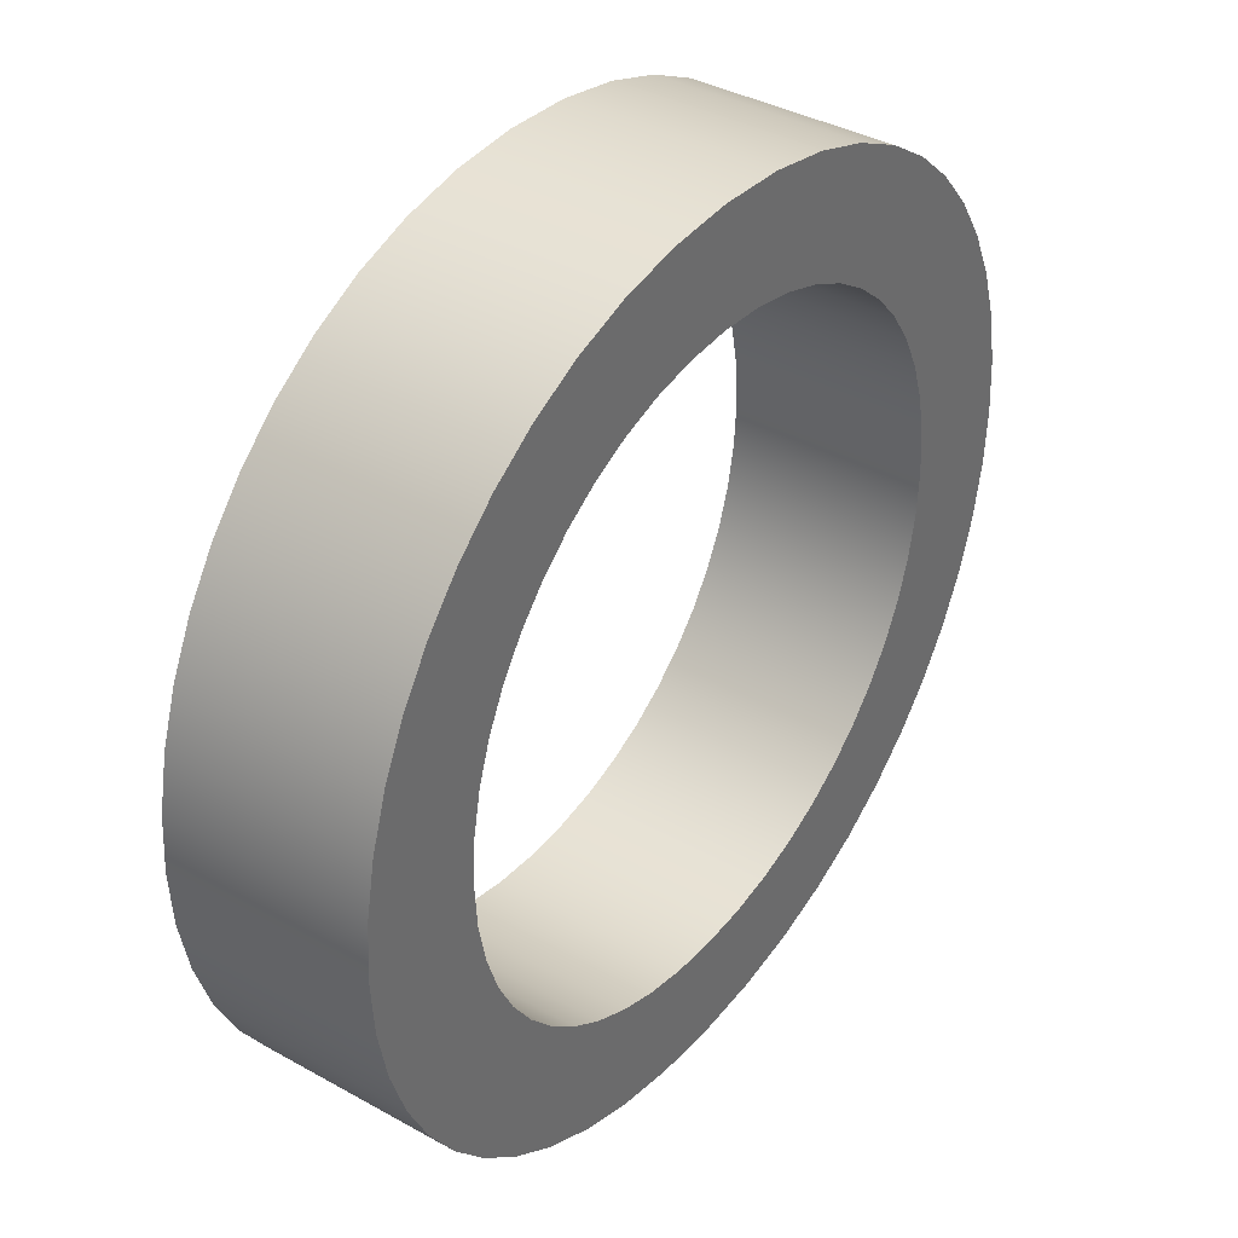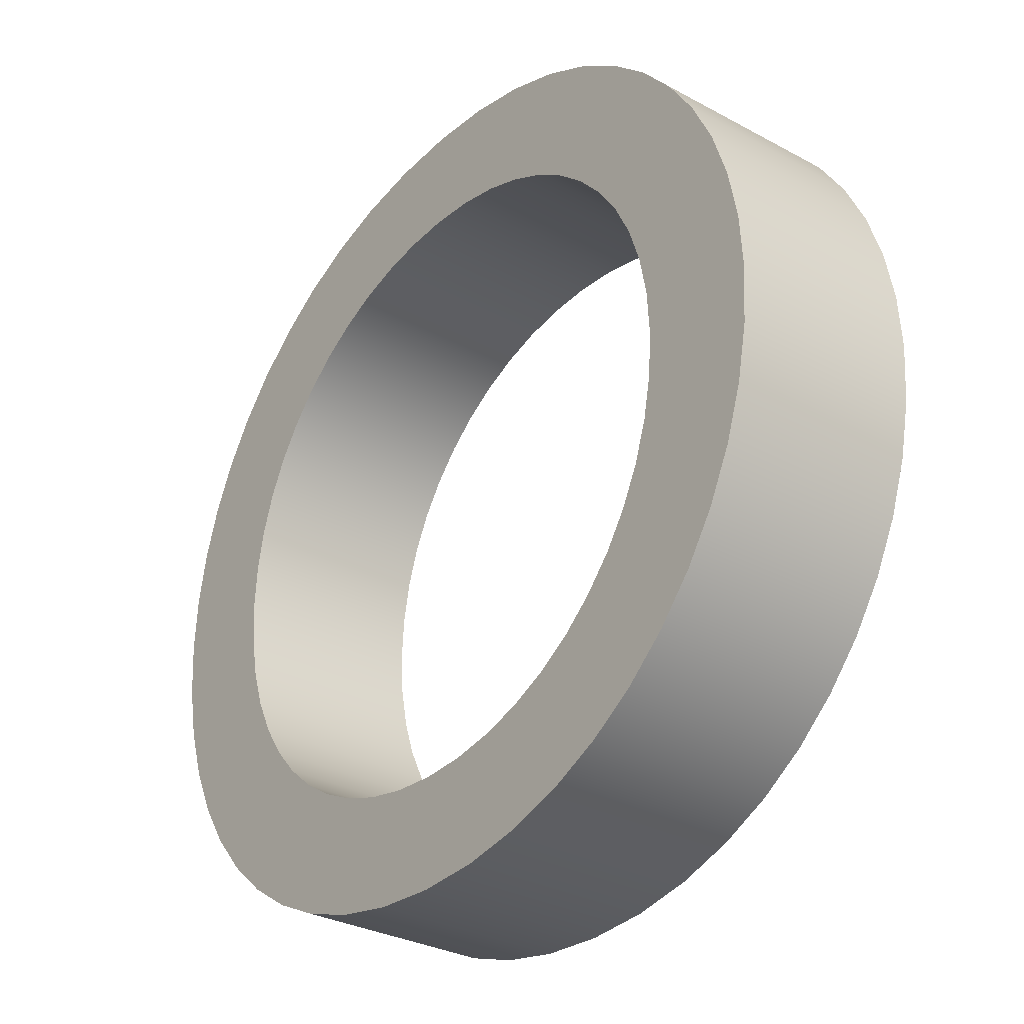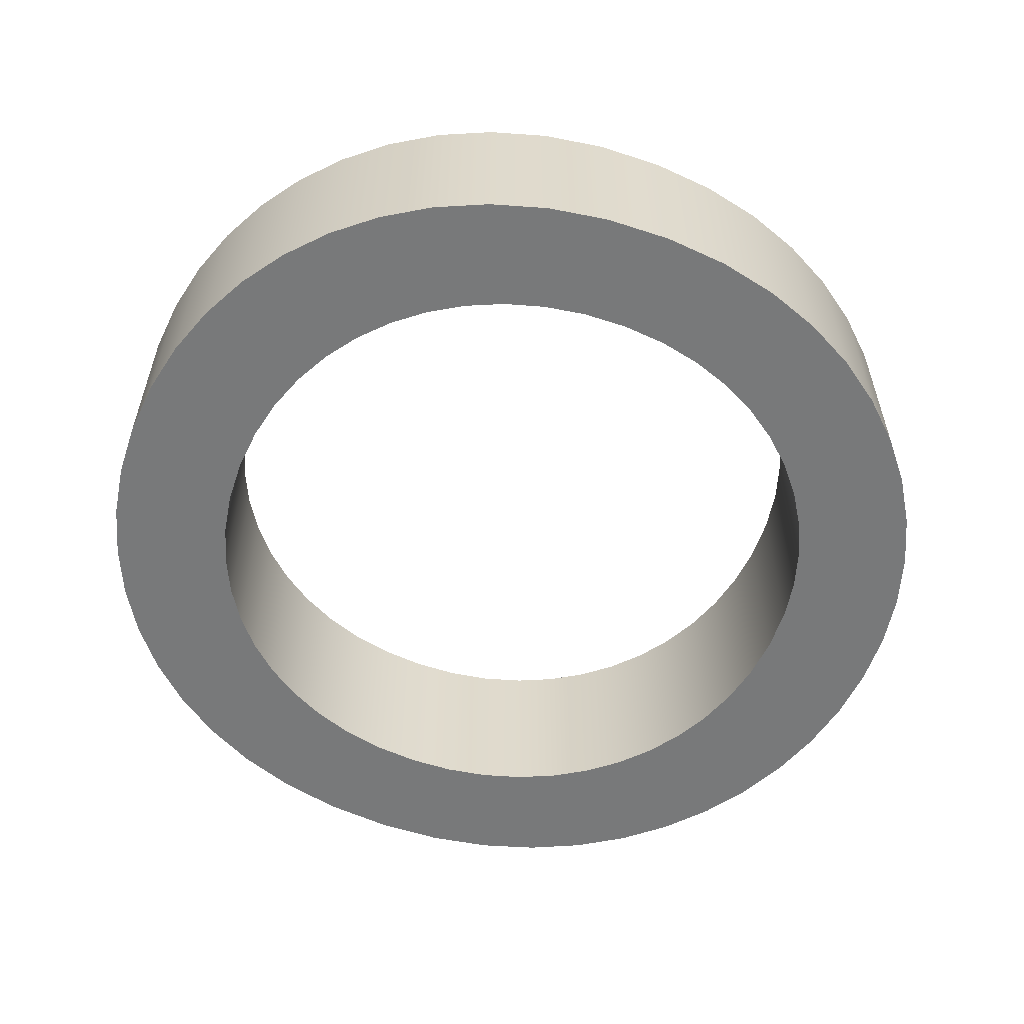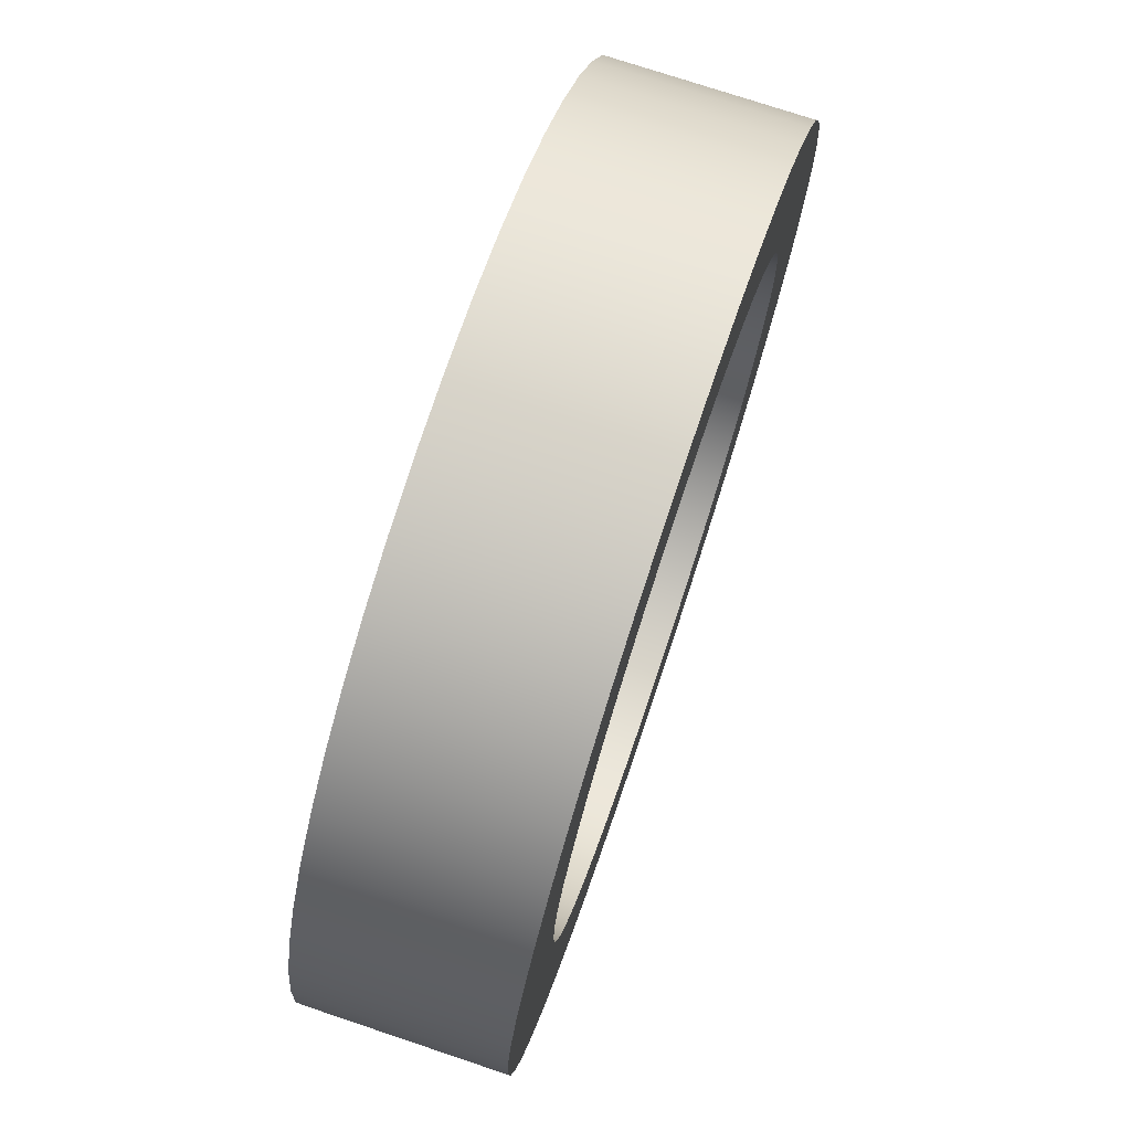
<metadata>
{"format":"obj","ext":"obj","renderer":"f3d","projection":"perspective","resolution":1024,"background":"white","views":[{"elev":38.0,"azim":-54.7,"up":"+Z"},{"elev":-30.7,"azim":-128.0,"up":"+Z"},{"elev":-57.7,"azim":157.8,"up":"+Y"},{"elev":74.5,"azim":108.5,"up":"+Z"}]}
</metadata>
<code>
o Текст_dd
v 0.4655 0.0798 -0.6877
v 0.5163 0.0798 -0.6783
v 0.5633 0.0798 -0.663
v 0.6061 0.0798 -0.6425
v 0.6448 0.0798 -0.6171
v 0.6789 0.0798 -0.5873
v 0.7083 0.0798 -0.5535
v 0.7329 0.0798 -0.5162
v 0.7523 0.0798 -0.4758
v 0.7664 0.0798 -0.4329
v 0.7751 0.0798 -0.3878
v 0.778 0.0798 -0.341
v 0.7752 0.0798 -0.2955
v 0.7667 0.0798 -0.2512
v 0.7528 0.0798 -0.2087
v 0.7337 0.0798 -0.1685
v 0.7094 0.0798 -0.1311
v 0.6801 0.0798 -0.097
v 0.6461 0.0798 -0.06675
v 0.6073 0.0798 -0.04085
v 0.5641 0.0798 -0.01981
v 0.5165 0.0798 -0.004148
v 0.4648 0.0798 0.005627
v 0.409 0.0798 0.009
v 0.355 0.0798 0.005646
v 0.3046 0.0798 -0.004079
v 0.258 0.0798 -0.01967
v 0.2155 0.0798 -0.04063
v 0.1772 0.0798 -0.06645
v 0.1434 0.0798 -0.09663
v 0.1142 0.0798 -0.1307
v 0.08982 0.0798 -0.168
v 0.07052 0.0798 -0.2083
v 0.05648 0.0798 -0.2508
v 0.0479 0.0798 -0.2953
v 0.045 0.0798 -0.341
v 0.04798 0.0798 -0.3876
v 0.05676 0.0798 -0.4326
v 0.07111 0.0798 -0.4754
v 0.09078 0.0798 -0.5157
v 0.1155 0.0798 -0.553
v 0.1451 0.0798 -0.5869
v 0.1793 0.0798 -0.6168
v 0.2179 0.0798 -0.6423
v 0.2606 0.0798 -0.6629
v 0.3072 0.0798 -0.6782
v 0.3574 0.0798 -0.6877
v 0.411 0.0798 -0.691
v 0.4484 0.0798 -0.08327
v 0.4838 0.0798 -0.08991
v 0.5171 0.0798 -0.1007
v 0.548 0.0798 -0.1153
v 0.5761 0.0798 -0.1335
v 0.6014 0.0798 -0.1551
v 0.6234 0.0798 -0.1798
v 0.642 0.0798 -0.2074
v 0.657 0.0798 -0.2375
v 0.6679 0.0798 -0.27
v 0.6747 0.0798 -0.3046
v 0.677 0.0798 -0.341
v 0.6747 0.0798 -0.3776
v 0.6679 0.0798 -0.4123
v 0.657 0.0798 -0.4449
v 0.642 0.0798 -0.4751
v 0.6234 0.0798 -0.5026
v 0.6014 0.0798 -0.5272
v 0.5761 0.0798 -0.5488
v 0.548 0.0798 -0.5669
v 0.5171 0.0798 -0.5815
v 0.4838 0.0798 -0.5922
v 0.4484 0.0798 -0.5987
v 0.411 0.0798 -0.601
v 0.3739 0.0798 -0.5987
v 0.3386 0.0798 -0.5922
v 0.3055 0.0798 -0.5815
v 0.2747 0.0798 -0.5669
v 0.2467 0.0798 -0.5488
v 0.2215 0.0798 -0.5272
v 0.1995 0.0798 -0.5026
v 0.1809 0.0798 -0.4751
v 0.166 0.0798 -0.4449
v 0.1551 0.0798 -0.4123
v 0.1483 0.0798 -0.3776
v 0.146 0.0798 -0.341
v 0.1483 0.0798 -0.3046
v 0.1551 0.0798 -0.27
v 0.166 0.0798 -0.2375
v 0.1809 0.0798 -0.2074
v 0.1995 0.0798 -0.1798
v 0.2215 0.0798 -0.1551
v 0.2467 0.0798 -0.1335
v 0.2747 0.0798 -0.1153
v 0.3055 0.0798 -0.1007
v 0.3386 0.0798 -0.08991
v 0.3739 0.0798 -0.08327
v 0.411 0.0798 -0.081
v 0.4655 -0.0798 -0.6877
v 0.5163 -0.0798 -0.6783
v 0.5633 -0.0798 -0.663
v 0.6061 -0.0798 -0.6425
v 0.6448 -0.0798 -0.6171
v 0.6789 -0.0798 -0.5873
v 0.7083 -0.0798 -0.5535
v 0.7329 -0.0798 -0.5162
v 0.7523 -0.0798 -0.4758
v 0.7664 -0.0798 -0.4329
v 0.7751 -0.0798 -0.3878
v 0.778 -0.0798 -0.341
v 0.7752 -0.0798 -0.2955
v 0.7667 -0.0798 -0.2512
v 0.7528 -0.0798 -0.2087
v 0.7337 -0.0798 -0.1685
v 0.7094 -0.0798 -0.1311
v 0.6801 -0.0798 -0.097
v 0.6461 -0.0798 -0.06675
v 0.6073 -0.0798 -0.04085
v 0.5641 -0.0798 -0.01981
v 0.5165 -0.0798 -0.004148
v 0.4648 -0.0798 0.005627
v 0.409 -0.0798 0.009
v 0.355 -0.0798 0.005646
v 0.3046 -0.0798 -0.004079
v 0.258 -0.0798 -0.01967
v 0.2155 -0.0798 -0.04063
v 0.1772 -0.0798 -0.06645
v 0.1434 -0.0798 -0.09663
v 0.1142 -0.0798 -0.1307
v 0.08982 -0.0798 -0.168
v 0.07052 -0.0798 -0.2083
v 0.05648 -0.0798 -0.2508
v 0.0479 -0.0798 -0.2953
v 0.045 -0.0798 -0.341
v 0.04798 -0.0798 -0.3876
v 0.05676 -0.0798 -0.4326
v 0.07111 -0.0798 -0.4754
v 0.09078 -0.0798 -0.5157
v 0.1155 -0.0798 -0.553
v 0.1451 -0.0798 -0.5869
v 0.1793 -0.0798 -0.6168
v 0.2179 -0.0798 -0.6423
v 0.2606 -0.0798 -0.6629
v 0.3072 -0.0798 -0.6782
v 0.3574 -0.0798 -0.6877
v 0.411 -0.0798 -0.691
v 0.4484 -0.0798 -0.08327
v 0.4838 -0.0798 -0.08991
v 0.5171 -0.0798 -0.1007
v 0.548 -0.0798 -0.1153
v 0.5761 -0.0798 -0.1335
v 0.6014 -0.0798 -0.1551
v 0.6234 -0.0798 -0.1798
v 0.642 -0.0798 -0.2074
v 0.657 -0.0798 -0.2375
v 0.6679 -0.0798 -0.27
v 0.6747 -0.0798 -0.3046
v 0.677 -0.0798 -0.341
v 0.6747 -0.0798 -0.3776
v 0.6679 -0.0798 -0.4123
v 0.657 -0.0798 -0.4449
v 0.642 -0.0798 -0.4751
v 0.6234 -0.0798 -0.5026
v 0.6014 -0.0798 -0.5272
v 0.5761 -0.0798 -0.5488
v 0.548 -0.0798 -0.5669
v 0.5171 -0.0798 -0.5815
v 0.4838 -0.0798 -0.5922
v 0.4484 -0.0798 -0.5987
v 0.411 -0.0798 -0.601
v 0.3739 -0.0798 -0.5987
v 0.3386 -0.0798 -0.5922
v 0.3055 -0.0798 -0.5815
v 0.2747 -0.0798 -0.5669
v 0.2467 -0.0798 -0.5488
v 0.2215 -0.0798 -0.5272
v 0.1995 -0.0798 -0.5026
v 0.1809 -0.0798 -0.4751
v 0.166 -0.0798 -0.4449
v 0.1551 -0.0798 -0.4123
v 0.1483 -0.0798 -0.3776
v 0.146 -0.0798 -0.341
v 0.1483 -0.0798 -0.3046
v 0.1551 -0.0798 -0.27
v 0.166 -0.0798 -0.2375
v 0.1809 -0.0798 -0.2074
v 0.1995 -0.0798 -0.1798
v 0.2215 -0.0798 -0.1551
v 0.2467 -0.0798 -0.1335
v 0.2747 -0.0798 -0.1153
v 0.3055 -0.0798 -0.1007
v 0.3386 -0.0798 -0.08991
v 0.3739 -0.0798 -0.08327
v 0.411 -0.0798 -0.081
v 0.4655 -0.0798 -0.6877
v 0.4655 0.0798 -0.6877
v 0.5163 -0.0798 -0.6783
v 0.5163 0.0798 -0.6783
v 0.5633 -0.0798 -0.663
v 0.5633 0.0798 -0.663
v 0.6061 -0.0798 -0.6425
v 0.6061 0.0798 -0.6425
v 0.6448 -0.0798 -0.6171
v 0.6448 0.0798 -0.6171
v 0.6789 -0.0798 -0.5873
v 0.6789 0.0798 -0.5873
v 0.7083 -0.0798 -0.5535
v 0.7083 0.0798 -0.5535
v 0.7329 -0.0798 -0.5162
v 0.7329 0.0798 -0.5162
v 0.7523 -0.0798 -0.4758
v 0.7523 0.0798 -0.4758
v 0.7664 -0.0798 -0.4329
v 0.7664 0.0798 -0.4329
v 0.7751 -0.0798 -0.3878
v 0.7751 0.0798 -0.3878
v 0.778 -0.0798 -0.341
v 0.778 0.0798 -0.341
v 0.7752 -0.0798 -0.2955
v 0.7752 0.0798 -0.2955
v 0.7667 -0.0798 -0.2512
v 0.7667 0.0798 -0.2512
v 0.7528 -0.0798 -0.2087
v 0.7528 0.0798 -0.2087
v 0.7337 -0.0798 -0.1685
v 0.7337 0.0798 -0.1685
v 0.7094 -0.0798 -0.1311
v 0.7094 0.0798 -0.1311
v 0.6801 -0.0798 -0.097
v 0.6801 0.0798 -0.097
v 0.6461 -0.0798 -0.06675
v 0.6461 0.0798 -0.06675
v 0.6073 -0.0798 -0.04085
v 0.6073 0.0798 -0.04085
v 0.5641 -0.0798 -0.01981
v 0.5641 0.0798 -0.01981
v 0.5165 -0.0798 -0.004148
v 0.5165 0.0798 -0.004148
v 0.4648 -0.0798 0.005627
v 0.4648 0.0798 0.005627
v 0.409 -0.0798 0.009
v 0.409 0.0798 0.009
v 0.355 -0.0798 0.005646
v 0.355 0.0798 0.005646
v 0.3046 -0.0798 -0.004079
v 0.3046 0.0798 -0.004079
v 0.258 -0.0798 -0.01967
v 0.258 0.0798 -0.01967
v 0.2155 -0.0798 -0.04063
v 0.2155 0.0798 -0.04063
v 0.1772 -0.0798 -0.06645
v 0.1772 0.0798 -0.06645
v 0.1434 -0.0798 -0.09663
v 0.1434 0.0798 -0.09663
v 0.1142 -0.0798 -0.1307
v 0.1142 0.0798 -0.1307
v 0.08982 -0.0798 -0.168
v 0.08982 0.0798 -0.168
v 0.07052 -0.0798 -0.2083
v 0.07052 0.0798 -0.2083
v 0.05648 -0.0798 -0.2508
v 0.05648 0.0798 -0.2508
v 0.0479 -0.0798 -0.2953
v 0.0479 0.0798 -0.2953
v 0.045 -0.0798 -0.341
v 0.045 0.0798 -0.341
v 0.04798 -0.0798 -0.3876
v 0.04798 0.0798 -0.3876
v 0.05676 -0.0798 -0.4326
v 0.05676 0.0798 -0.4326
v 0.07111 -0.0798 -0.4754
v 0.07111 0.0798 -0.4754
v 0.09078 -0.0798 -0.5157
v 0.09078 0.0798 -0.5157
v 0.1155 -0.0798 -0.553
v 0.1155 0.0798 -0.553
v 0.1451 -0.0798 -0.5869
v 0.1451 0.0798 -0.5869
v 0.1793 -0.0798 -0.6168
v 0.1793 0.0798 -0.6168
v 0.2179 -0.0798 -0.6423
v 0.2179 0.0798 -0.6423
v 0.2606 -0.0798 -0.6629
v 0.2606 0.0798 -0.6629
v 0.3072 -0.0798 -0.6782
v 0.3072 0.0798 -0.6782
v 0.3574 -0.0798 -0.6877
v 0.3574 0.0798 -0.6877
v 0.411 -0.0798 -0.691
v 0.411 0.0798 -0.691
v 0.4484 -0.0798 -0.08327
v 0.4484 0.0798 -0.08327
v 0.4838 -0.0798 -0.08991
v 0.4838 0.0798 -0.08991
v 0.5171 -0.0798 -0.1007
v 0.5171 0.0798 -0.1007
v 0.548 -0.0798 -0.1153
v 0.548 0.0798 -0.1153
v 0.5761 -0.0798 -0.1335
v 0.5761 0.0798 -0.1335
v 0.6014 -0.0798 -0.1551
v 0.6014 0.0798 -0.1551
v 0.6234 -0.0798 -0.1798
v 0.6234 0.0798 -0.1798
v 0.642 -0.0798 -0.2074
v 0.642 0.0798 -0.2074
v 0.657 -0.0798 -0.2375
v 0.657 0.0798 -0.2375
v 0.6679 -0.0798 -0.27
v 0.6679 0.0798 -0.27
v 0.6747 -0.0798 -0.3046
v 0.6747 0.0798 -0.3046
v 0.677 -0.0798 -0.341
v 0.677 0.0798 -0.341
v 0.6747 -0.0798 -0.3776
v 0.6747 0.0798 -0.3776
v 0.6679 -0.0798 -0.4123
v 0.6679 0.0798 -0.4123
v 0.657 -0.0798 -0.4449
v 0.657 0.0798 -0.4449
v 0.642 -0.0798 -0.4751
v 0.642 0.0798 -0.4751
v 0.6234 -0.0798 -0.5026
v 0.6234 0.0798 -0.5026
v 0.6014 -0.0798 -0.5272
v 0.6014 0.0798 -0.5272
v 0.5761 -0.0798 -0.5488
v 0.5761 0.0798 -0.5488
v 0.548 -0.0798 -0.5669
v 0.548 0.0798 -0.5669
v 0.5171 -0.0798 -0.5815
v 0.5171 0.0798 -0.5815
v 0.4838 -0.0798 -0.5922
v 0.4838 0.0798 -0.5922
v 0.4484 -0.0798 -0.5987
v 0.4484 0.0798 -0.5987
v 0.411 -0.0798 -0.601
v 0.411 0.0798 -0.601
v 0.3739 -0.0798 -0.5987
v 0.3739 0.0798 -0.5987
v 0.3386 -0.0798 -0.5922
v 0.3386 0.0798 -0.5922
v 0.3055 -0.0798 -0.5815
v 0.3055 0.0798 -0.5815
v 0.2747 -0.0798 -0.5669
v 0.2747 0.0798 -0.5669
v 0.2467 -0.0798 -0.5488
v 0.2467 0.0798 -0.5488
v 0.2215 -0.0798 -0.5272
v 0.2215 0.0798 -0.5272
v 0.1995 -0.0798 -0.5026
v 0.1995 0.0798 -0.5026
v 0.1809 -0.0798 -0.4751
v 0.1809 0.0798 -0.4751
v 0.166 -0.0798 -0.4449
v 0.166 0.0798 -0.4449
v 0.1551 -0.0798 -0.4123
v 0.1551 0.0798 -0.4123
v 0.1483 -0.0798 -0.3776
v 0.1483 0.0798 -0.3776
v 0.146 -0.0798 -0.341
v 0.146 0.0798 -0.341
v 0.1483 -0.0798 -0.3046
v 0.1483 0.0798 -0.3046
v 0.1551 -0.0798 -0.27
v 0.1551 0.0798 -0.27
v 0.166 -0.0798 -0.2375
v 0.166 0.0798 -0.2375
v 0.1809 -0.0798 -0.2074
v 0.1809 0.0798 -0.2074
v 0.1995 -0.0798 -0.1798
v 0.1995 0.0798 -0.1798
v 0.2215 -0.0798 -0.1551
v 0.2215 0.0798 -0.1551
v 0.2467 -0.0798 -0.1335
v 0.2467 0.0798 -0.1335
v 0.2747 -0.0798 -0.1153
v 0.2747 0.0798 -0.1153
v 0.3055 -0.0798 -0.1007
v 0.3055 0.0798 -0.1007
v 0.3386 -0.0798 -0.08991
v 0.3386 0.0798 -0.08991
v 0.3739 -0.0798 -0.08327
v 0.3739 0.0798 -0.08327
v 0.411 -0.0798 -0.081
v 0.411 0.0798 -0.081
f 47 1 48
f 47 2 1
f 46 2 47
f 46 3 2
f 45 3 46
f 45 4 3
f 44 4 45
f 44 5 4
f 43 5 44
f 43 6 5
f 42 72 43
f 72 6 43
f 42 73 72
f 71 6 72
f 70 6 71
f 42 74 73
f 69 6 70
f 42 75 74
f 69 7 6
f 41 75 42
f 68 7 69
f 41 76 75
f 67 7 68
f 41 77 76
f 67 8 7
f 40 77 41
f 66 8 67
f 40 78 77
f 65 8 66
f 40 79 78
f 65 9 8
f 39 79 40
f 64 9 65
f 39 80 79
f 64 10 9
f 38 80 39
f 63 10 64
f 38 81 80
f 62 10 63
f 38 82 81
f 62 11 10
f 37 82 38
f 61 11 62
f 37 83 82
f 61 12 11
f 36 83 37
f 60 12 61
f 36 84 83
f 35 84 36
f 35 85 84
f 59 12 60
f 59 13 12
f 35 86 85
f 58 13 59
f 58 14 13
f 34 86 35
f 34 87 86
f 57 14 58
f 57 15 14
f 33 87 34
f 56 15 57
f 33 88 87
f 56 16 15
f 32 88 33
f 55 16 56
f 32 89 88
f 54 16 55
f 32 90 89
f 54 17 16
f 31 90 32
f 53 17 54
f 31 91 90
f 52 17 53
f 31 92 91
f 52 18 17
f 30 92 31
f 51 18 52
f 30 93 92
f 50 18 51
f 30 94 93
f 50 19 18
f 29 94 30
f 49 19 50
f 29 95 94
f 96 19 49
f 29 96 95
f 29 19 96
f 29 20 19
f 28 20 29
f 28 21 20
f 27 21 28
f 27 22 21
f 26 22 27
f 26 23 22
f 25 23 26
f 25 24 23
f 143 144 97
f 143 97 98
f 142 143 98
f 142 98 99
f 141 142 99
f 141 99 100
f 140 141 100
f 140 100 101
f 139 140 101
f 139 101 102
f 138 139 168
f 168 139 102
f 138 168 169
f 167 168 102
f 166 167 102
f 138 169 170
f 165 166 102
f 138 170 171
f 165 102 103
f 137 138 171
f 164 165 103
f 137 171 172
f 163 164 103
f 137 172 173
f 163 103 104
f 136 137 173
f 162 163 104
f 136 173 174
f 161 162 104
f 136 174 175
f 161 104 105
f 135 136 175
f 160 161 105
f 135 175 176
f 160 105 106
f 134 135 176
f 159 160 106
f 134 176 177
f 158 159 106
f 134 177 178
f 158 106 107
f 133 134 178
f 157 158 107
f 133 178 179
f 157 107 108
f 132 133 179
f 156 157 108
f 132 179 180
f 131 132 180
f 131 180 181
f 155 156 108
f 155 108 109
f 131 181 182
f 154 155 109
f 154 109 110
f 130 131 182
f 130 182 183
f 153 154 110
f 153 110 111
f 129 130 183
f 152 153 111
f 129 183 184
f 152 111 112
f 128 129 184
f 151 152 112
f 128 184 185
f 150 151 112
f 128 185 186
f 150 112 113
f 127 128 186
f 149 150 113
f 127 186 187
f 148 149 113
f 127 187 188
f 148 113 114
f 126 127 188
f 147 148 114
f 126 188 189
f 146 147 114
f 126 189 190
f 146 114 115
f 125 126 190
f 145 146 115
f 125 190 191
f 192 145 115
f 125 191 192
f 125 192 115
f 125 115 116
f 124 125 116
f 124 116 117
f 123 124 117
f 123 117 118
f 122 123 118
f 122 118 119
f 121 122 119
f 121 119 120
f 194 196 195 193
f 196 198 197 195
f 198 200 199 197
f 200 202 201 199
f 202 204 203 201
f 204 206 205 203
f 206 208 207 205
f 208 210 209 207
f 210 212 211 209
f 212 214 213 211
f 214 216 215 213
f 216 218 217 215
f 218 220 219 217
f 220 222 221 219
f 222 224 223 221
f 224 226 225 223
f 226 228 227 225
f 228 230 229 227
f 230 232 231 229
f 232 234 233 231
f 234 236 235 233
f 236 238 237 235
f 238 240 239 237
f 240 242 241 239
f 242 244 243 241
f 244 246 245 243
f 246 248 247 245
f 248 250 249 247
f 250 252 251 249
f 252 254 253 251
f 254 256 255 253
f 256 258 257 255
f 258 260 259 257
f 260 262 261 259
f 262 264 263 261
f 264 266 265 263
f 266 268 267 265
f 268 270 269 267
f 270 272 271 269
f 272 274 273 271
f 274 276 275 273
f 276 278 277 275
f 278 280 279 277
f 280 282 281 279
f 282 284 283 281
f 284 286 285 283
f 286 288 287 285
f 288 194 193 287
f 290 292 291 289
f 292 294 293 291
f 294 296 295 293
f 296 298 297 295
f 298 300 299 297
f 300 302 301 299
f 302 304 303 301
f 304 306 305 303
f 306 308 307 305
f 308 310 309 307
f 310 312 311 309
f 312 314 313 311
f 314 316 315 313
f 316 318 317 315
f 318 320 319 317
f 320 322 321 319
f 322 324 323 321
f 324 326 325 323
f 326 328 327 325
f 328 330 329 327
f 330 332 331 329
f 332 334 333 331
f 334 336 335 333
f 336 338 337 335
f 338 340 339 337
f 340 342 341 339
f 342 344 343 341
f 344 346 345 343
f 346 348 347 345
f 348 350 349 347
f 350 352 351 349
f 352 354 353 351
f 354 356 355 353
f 356 358 357 355
f 358 360 359 357
f 360 362 361 359
f 362 364 363 361
f 364 366 365 363
f 366 368 367 365
f 368 370 369 367
f 370 372 371 369
f 372 374 373 371
f 374 376 375 373
f 376 378 377 375
f 378 380 379 377
f 380 382 381 379
f 382 384 383 381
f 384 290 289 383

</code>
